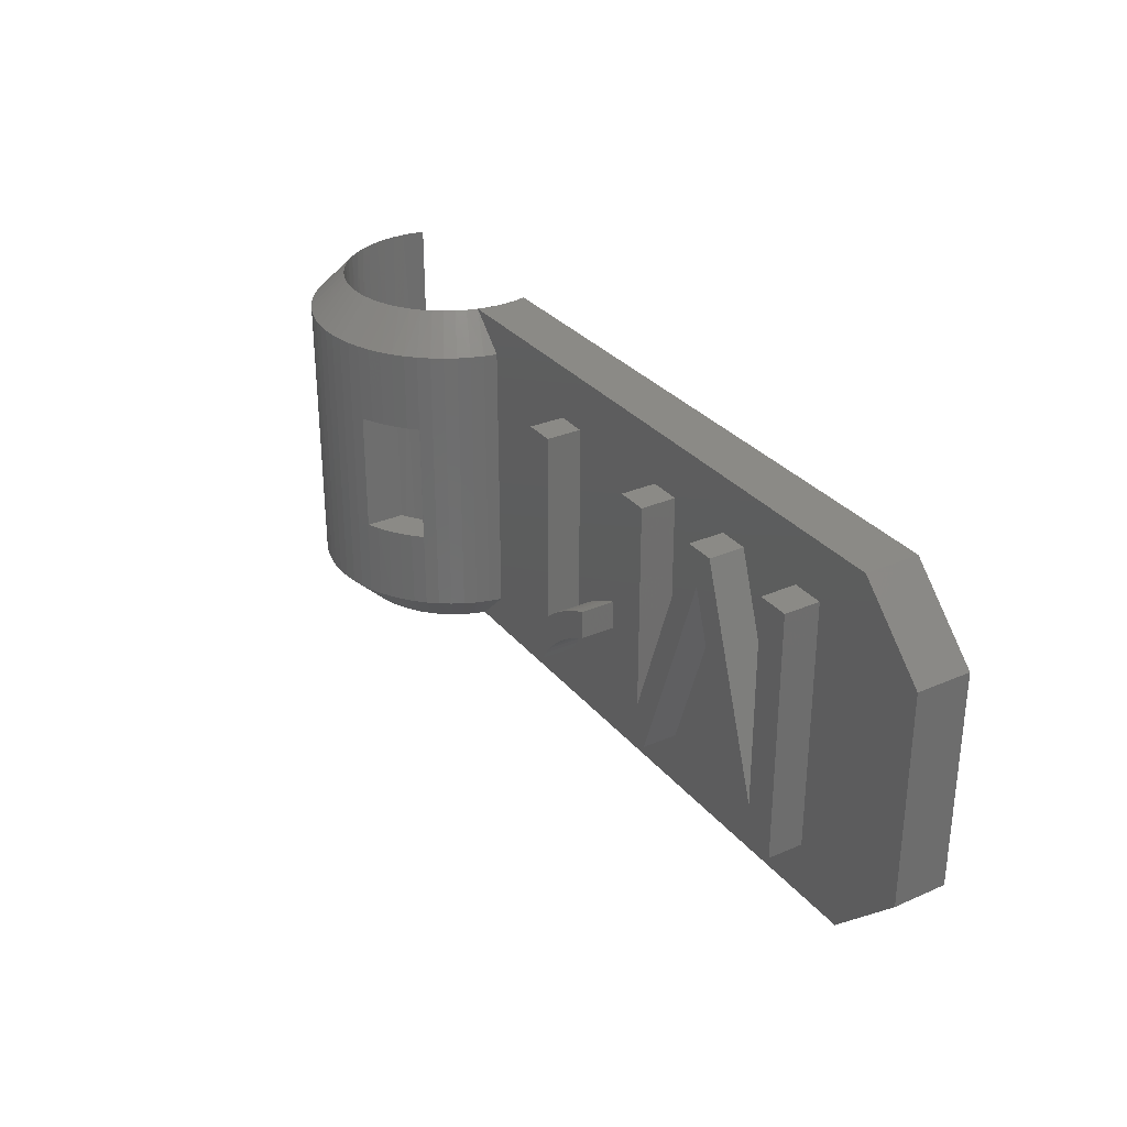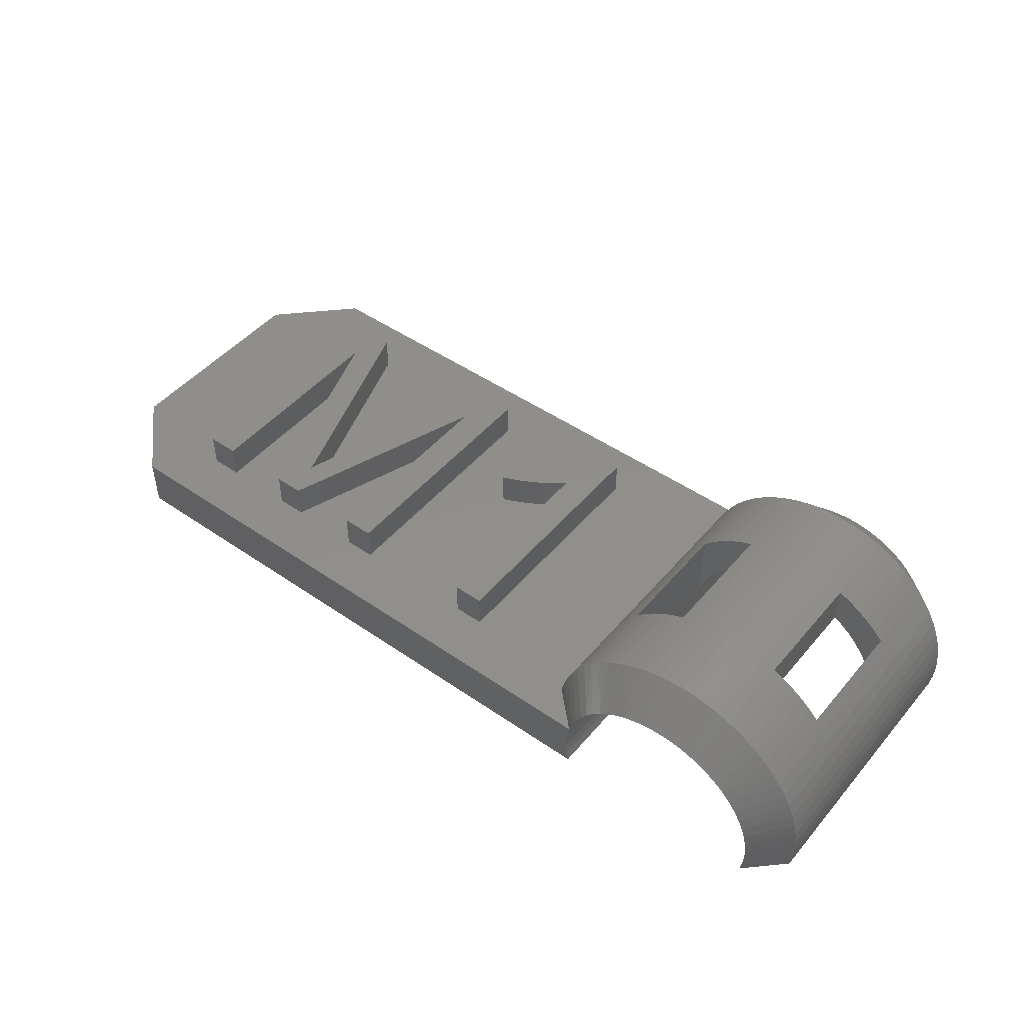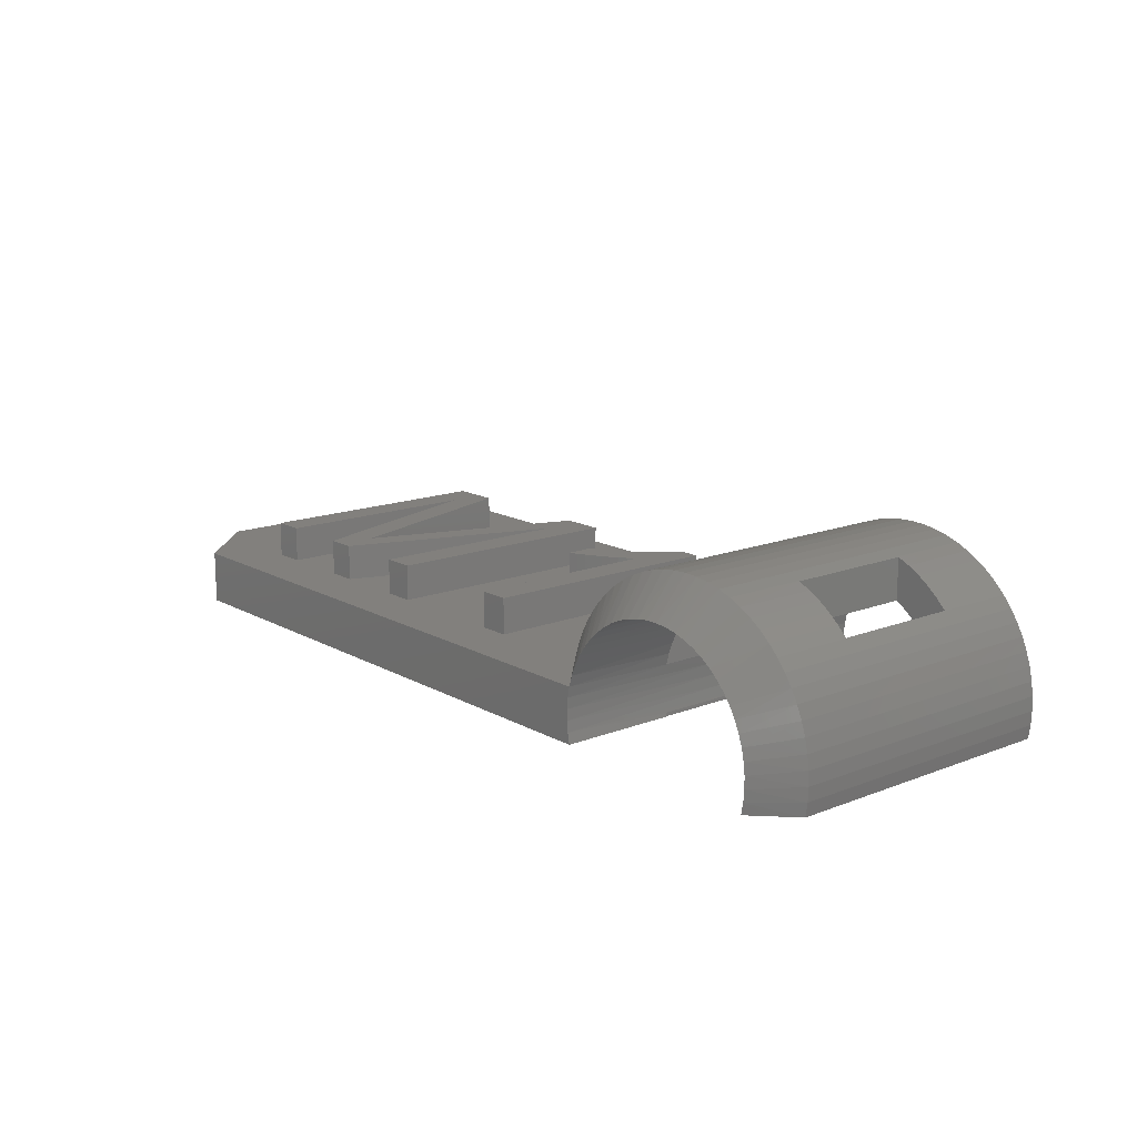
<metadata>
{"format":"stl","ext":"stl","renderer":"f3d","projection":"perspective","resolution":1024,"background":"white","views":[{"elev":30.6,"azim":-122.0,"up":"+Z"},{"elev":47.4,"azim":38.0,"up":"+Y"},{"elev":14.9,"azim":50.0,"up":"+Y"}]}
</metadata>
<code>
# stl→obj: 342 verts, 688 faces
v 13.05 0.3723 -4
v 13 -1.388e-16 -4
v 12.04 0.3153 -5
v 12.72 -1.331e-16 -4.27
v 12.46 -1.172e-16 -4.527
v 12.21 -9.053e-17 -4.769
v 11.98 -1.388e-16 -5
v 12.07 0.6353 -5
v 13.07 0.7478 -4
v 12.06 0.9566 -5
v 13.05 1.123 -4
v 12.02 1.276 -5
v 13 1.496 -4
v 11.95 1.589 -5
v 12.91 1.862 -4
v 12.8 2.218 -4
v 11.85 1.893 -5
v 12.64 2.562 -4
v 11.71 2.184 -5
v 12.46 2.891 -4
v 11.55 2.46 -5
v 12.25 3.201 -4
v 11.36 2.717 -5
v 12.01 3.49 -4
v 11.14 2.953 -5
v 11.74 3.756 -4
v 10.9 3.164 -5
v 11.45 3.996 -4
v 10.63 3.349 -5
v 11.14 4.209 -4
v 10.82 4.392 -4
v 10.35 3.506 -5
v 10.47 4.544 -4
v 10.06 3.632 -5
v 10.12 4.664 -4
v 9.75 3.727 -5
v 9.75 4.75 -4
v 9.435 3.789 -5
v 9.378 4.802 -4
v 9.115 3.818 -5
v 9.002 4.82 -4
v 8.793 3.813 -5
v 8.627 4.803 -4
v 8.474 3.774 -5
v 8.254 4.751 -4
v 8.161 3.703 -5
v 7.888 4.665 -4
v 7.532 4.546 -4
v 7.857 3.599 -5
v 7.188 4.394 -4
v 7.566 3.464 -5
v 6.859 4.211 -4
v 7.29 3.299 -5
v 6.549 3.999 -4
v 7.033 3.106 -5
v 6.26 3.759 -4
v 6.797 2.888 -5
v 5.994 3.493 -4
v 6.586 2.646 -5
v 5.754 3.204 -4
v 6.401 2.383 -5
v 5.541 2.894 -4
v 5.358 2.566 -4
v 6.244 2.102 -5
v 5.206 2.222 -4
v 6.118 1.807 -5
v 5.086 1.866 -4
v 6.023 1.5 -5
v 5.794 1.5 -4.777
v 5 1.5 -4
v 5.548 1.5 -4.537
v 5.284 1.5 -4.279
v 11.98 0 -1.75
v 12 0 -1.75
v 12.46 -9.567e-17 4.527
v 12 0 1.75
v 13 -1.388e-16 4
v 12.72 -1.274e-16 4.27
v 12.21 -4.228e-17 4.769
v 11.98 -1.388e-16 5
v 11.98 0 1.75
v 10.5 4.533 -1.75
v 10.47 4.544 4
v 10.5 4.533 1.75
v 10.82 4.392 4
v 10.83 4.383 1.75
v 11.14 4.209 4
v 11.15 4.202 1.75
v 11.45 3.996 4
v 11.46 3.994 1.75
v 11.74 3.759 1.75
v 11.74 3.756 4
v 12 3.5 1.75
v 12.01 3.49 4
v 12.25 3.201 4
v 12.46 2.891 4
v 12.64 2.562 4
v 12.8 2.218 4
v 12.91 1.862 4
v 13 1.496 4
v 13.05 1.123 4
v 13.07 0.7478 4
v 13.05 0.3723 4
v 10.83 4.383 -1.75
v 10.12 4.664 4
v 9.75 4.75 4
v 9.378 4.802 4
v 9.002 4.82 4
v 8.627 4.803 4
v 8.254 4.751 4
v 7.888 4.665 4
v 7.532 4.546 4
v 7.5 4.533 1.75
v 7.5 4.533 -1.75
v 7.165 4.383 -1.75
v 6.845 4.202 -1.75
v 6.543 3.994 -1.75
v 6.26 3.759 -1.75
v 6 3.5 -1.75
v 5.994 3.493 4
v 5.754 3.204 4
v 5.541 2.894 4
v 5.358 2.566 4
v 5.206 2.222 4
v 5.086 1.866 4
v 5 1.5 4
v 11.15 4.202 -1.75
v 11.46 3.994 -1.75
v 11.74 3.759 -1.75
v 12 3.5 -1.75
v 6 3.5 1.75
v 6.26 3.759 4
v 6.26 3.759 1.75
v 6.543 3.994 1.75
v 6.549 3.999 4
v 6.845 4.202 1.75
v 6.859 4.211 4
v 7.165 4.383 1.75
v 7.188 4.394 4
v 12.04 0.3153 5
v 12.07 0.6353 5
v 12.06 0.9566 5
v 12.02 1.276 5
v 11.95 1.589 5
v 11.85 1.893 5
v 11.71 2.184 5
v 11.55 2.46 5
v 11.36 2.717 5
v 11.14 2.953 5
v 10.9 3.164 5
v 10.63 3.349 5
v 10.35 3.506 5
v 10.06 3.632 5
v 9.75 3.727 5
v 9.435 3.789 5
v 9.115 3.818 5
v 8.793 3.813 5
v 8.474 3.774 5
v 8.161 3.703 5
v 7.857 3.599 5
v 7.566 3.464 5
v 7.29 3.299 5
v 7.033 3.106 5
v 6.797 2.888 5
v 6.586 2.646 5
v 6.401 2.383 5
v 6.244 2.102 5
v 6.118 1.807 5
v 6.023 1.5 5
v 5.794 1.5 4.777
v 5.548 1.5 4.537
v 5.284 1.5 4.279
v -13 1.5 -3
v -11 1.5 -5
v -13 0 -3
v -11 0 -5
v -9.532 1.5 -3.5
v -9.532 1.5 3.5
v -13 1.5 3
v -11 1.5 5
v -8.137 1.5 -3.5
v -4.098 1.5 -3.5
v -5.774 1.5 1.37
v -6.481 1.5 1.456
v -5.869 1.5 1.65
v -6.395 1.5 1.715
v -5.964 1.5 1.93
v -6.311 1.5 1.973
v -6.056 1.5 2.211
v -6.228 1.5 2.233
v -6.146 1.5 2.492
v -2.851 1.5 -3.5
v 0.978 1.5 -3.528
v 1.532 1.5 -3.528
v -2.852 1.5 3.5
v -1.047 1.5 -0.9405
v -1.047 1.5 -1.771
v -0.711 1.5 -1.945
v -3.745 1.5 3.5
v 0.672 1.5 3.5
v 1.532 1.5 3.5
v -3.744 1.5 -2.359
v -5.779 1.5 3.5
v -6.614 1.5 3.5
v -8.639 1.5 3.5
v -8.639 1.5 -2.459
v 0.6724 1.5 -1.977
v 0.4807 1.5 -1.812
v 0.2822 1.5 -1.658
v 0.07312 1.5 -1.517
v -0.1418 1.5 -1.384
v -0.3615 1.5 -1.26
v -0.5846 1.5 -1.143
v -0.8137 1.5 -1.038
v -0.3863 1.5 -2.136
v -0.0804 1.5 -2.355
v 0.214 1.5 -2.593
v 0.4348 1.5 -2.803
v 0.6403 1.5 -3.025
v 0.8183 1.5 -3.269
v -13 0 3
v -11 0 5
v 11.98 0.0331 1.75
v 11.99 0.06628 1.75
v 12 0.09955 1.75
v 12 0.09955 -1.75
v 12 1.4 -1.75
v 12 1.4 1.75
v 11.99 0.06628 -1.75
v 11.98 0.0331 -1.75
v 10.5 3.428 -1.75
v 10.77 3.255 -1.75
v 11.03 3.053 -1.75
v 11.26 2.826 -1.75
v 11.47 2.576 -1.75
v 11.65 2.305 -1.75
v 11.8 2.016 -1.75
v 11.91 1.714 -1.75
v 10.5 3.428 1.75
v 11.91 1.714 1.75
v 11.8 2.016 1.75
v 11.65 2.305 1.75
v 11.47 2.576 1.75
v 11.26 2.826 1.75
v 11.03 3.053 1.75
v 10.77 3.255 1.75
v 7.5 3.428 -1.75
v 7.5 3.428 1.75
v 6 0.09955 -1.75
v 6 0.09955 1.75
v 6 0 -1.75
v 6 0 1.75
v 6.007 0.06628 1.75
v 6.015 0.0331 1.75
v 6.023 0 1.75
v 6.023 0 -1.75
v 6.015 0.0331 -1.75
v 6.007 0.06628 -1.75
v 6 1.4 -1.75
v 6.086 1.714 -1.75
v 6.204 2.016 -1.75
v 6.353 2.305 -1.75
v 6.532 2.576 -1.75
v 6.739 2.826 -1.75
v 6.971 3.053 -1.75
v 7.225 3.255 -1.75
v 6 1.4 1.75
v 7.225 3.255 1.75
v 6.971 3.053 1.75
v 6.739 2.826 1.75
v 6.532 2.576 1.75
v 6.353 2.305 1.75
v 6.204 2.016 1.75
v 6.086 1.714 1.75
v 12.05 0.4181 -1.11e-15
v 12.07 0.75 -1.11e-15
v 12.05 1.082 -1.11e-15
v 10.44 3.462 -5.551e-16
v 10.14 3.602 -1.11e-15
v 9.821 3.708 -1.11e-15
v 9.497 3.779 -1.11e-15
v 9.166 3.815 -1.11e-15
v 8.834 3.815 -1.11e-15
v 8.503 3.779 -1.11e-15
v 8.179 3.708 -1.11e-15
v 7.864 3.602 -1.11e-15
v 7.562 3.462 -1.11e-15
v 5.964 1.203 -5
v 5.948 1.082 -1.11e-15
v 5.964 1.203 5
v 5.934 0.9015 5
v 5.93 0.75 -1.11e-15
v 5.934 0.5985 5
v 5.948 0.4181 -1.11e-15
v 5.964 0.2971 5
v 6.023 9.714e-16 5
v 6.023 9.714e-16 -5
v 5.964 0.2971 -5
v 5.934 0.5985 -5
v 5.934 0.9015 -5
v -9.532 2.5 -3.5
v -9.532 2.5 3.5
v -8.137 2.5 -3.5
v -6.481 2.5 1.456
v -6.146 2.5 2.492
v -6.228 2.5 2.233
v -6.311 2.5 1.973
v -6.395 2.5 1.715
v -5.774 2.5 1.37
v -5.869 2.5 1.65
v -5.964 2.5 1.93
v -6.056 2.5 2.211
v -4.098 2.5 -3.5
v -2.851 2.5 -3.5
v -2.852 2.5 3.5
v -3.745 2.5 3.5
v -3.744 2.5 -2.359
v -5.779 2.5 3.5
v -6.614 2.5 3.5
v -8.639 2.5 -2.459
v -8.639 2.5 3.5
v 0.672 2.5 3.5
v 1.532 2.5 3.5
v 0.6724 2.5 -1.977
v -0.1418 2.5 -1.384
v 0.07312 2.5 -1.517
v 0.2822 2.5 -1.658
v 0.4807 2.5 -1.812
v -1.047 2.5 -0.9405
v -0.8137 2.5 -1.038
v -0.5846 2.5 -1.143
v -0.3615 2.5 -1.26
v -1.047 2.5 -1.771
v 0.214 2.5 -2.593
v -0.0804 2.5 -2.355
v -0.3863 2.5 -2.136
v -0.711 2.5 -1.945
v 0.978 2.5 -3.528
v 0.8183 2.5 -3.269
v 0.6403 2.5 -3.025
v 0.4348 2.5 -2.803
v 1.532 2.5 -3.528
f 1 2 3
f 3 2 4
f 3 4 5
f 5 6 3
f 3 6 7
f 3 8 1
f 1 8 9
f 9 8 10
f 9 10 11
f 11 10 12
f 11 12 13
f 13 12 14
f 13 14 15
f 15 14 16
f 16 14 17
f 16 17 18
f 18 17 19
f 18 19 20
f 20 19 21
f 20 21 22
f 22 21 23
f 22 23 24
f 24 23 25
f 24 25 26
f 26 25 27
f 26 27 28
f 28 27 29
f 28 29 30
f 30 29 31
f 31 29 32
f 31 32 33
f 33 32 34
f 33 34 35
f 35 34 36
f 35 36 37
f 37 36 38
f 37 38 39
f 39 38 40
f 39 40 41
f 41 40 42
f 41 42 43
f 43 42 44
f 43 44 45
f 45 44 46
f 45 46 47
f 47 46 48
f 48 46 49
f 48 49 50
f 50 49 51
f 50 51 52
f 52 51 53
f 52 53 54
f 54 53 55
f 54 55 56
f 56 55 57
f 56 57 58
f 58 57 59
f 58 59 60
f 60 59 61
f 60 61 62
f 62 61 63
f 63 61 64
f 63 64 65
f 65 64 66
f 65 66 67
f 67 66 68
f 67 68 69
f 67 69 70
f 70 69 71
f 70 71 72
f 73 7 74
f 74 7 6
f 74 6 5
f 4 75 5
f 5 75 76
f 5 76 74
f 2 77 4
f 4 77 78
f 4 78 75
f 75 79 76
f 76 79 80
f 76 80 81
f 82 83 84
f 84 83 85
f 84 85 86
f 86 85 87
f 86 87 88
f 88 87 89
f 88 89 90
f 90 89 91
f 91 89 92
f 91 92 93
f 93 92 94
f 93 94 24
f 24 94 22
f 22 94 95
f 22 95 20
f 20 95 96
f 20 96 18
f 18 96 97
f 18 97 16
f 16 97 98
f 16 98 15
f 15 98 99
f 15 99 13
f 13 99 100
f 13 100 11
f 11 100 101
f 11 101 9
f 9 101 102
f 9 102 1
f 1 102 103
f 1 103 2
f 2 103 77
f 104 31 82
f 82 31 33
f 82 33 83
f 83 33 105
f 105 33 35
f 105 35 106
f 106 35 37
f 106 37 107
f 107 37 39
f 107 39 108
f 108 39 41
f 108 41 109
f 109 41 43
f 109 43 110
f 110 43 45
f 110 45 111
f 111 45 47
f 111 47 112
f 112 47 48
f 112 48 113
f 113 48 114
f 114 48 50
f 114 50 115
f 115 50 52
f 115 52 116
f 116 52 54
f 116 54 117
f 117 54 56
f 117 56 118
f 118 56 119
f 119 56 58
f 119 58 120
f 120 58 121
f 121 58 60
f 121 60 122
f 122 60 62
f 122 62 123
f 123 62 63
f 123 63 124
f 124 63 65
f 124 65 125
f 125 65 67
f 125 67 126
f 126 67 70
f 31 104 30
f 30 104 127
f 30 127 28
f 28 127 128
f 28 128 129
f 28 129 26
f 26 129 130
f 26 130 24
f 24 130 93
f 119 120 131
f 131 120 132
f 131 132 133
f 133 132 134
f 134 132 135
f 134 135 136
f 136 135 137
f 136 137 138
f 138 137 139
f 138 139 113
f 113 139 112
f 80 79 140
f 140 79 75
f 140 75 78
f 78 77 140
f 140 77 103
f 140 103 141
f 141 103 102
f 141 102 142
f 142 102 101
f 142 101 143
f 143 101 100
f 143 100 144
f 144 100 99
f 144 99 98
f 144 98 145
f 145 98 97
f 145 97 146
f 146 97 96
f 146 96 147
f 147 96 95
f 147 95 148
f 148 95 94
f 148 94 149
f 149 94 92
f 149 92 150
f 150 92 89
f 150 89 151
f 151 89 87
f 151 87 85
f 151 85 152
f 152 85 83
f 152 83 153
f 153 83 105
f 153 105 154
f 154 105 106
f 154 106 155
f 155 106 107
f 155 107 156
f 156 107 108
f 156 108 157
f 157 108 109
f 157 109 158
f 158 109 110
f 158 110 159
f 159 110 111
f 159 111 112
f 159 112 160
f 160 112 139
f 160 139 161
f 161 139 137
f 161 137 162
f 162 137 135
f 162 135 163
f 163 135 132
f 163 132 164
f 164 132 120
f 164 120 165
f 165 120 121
f 165 121 166
f 166 121 122
f 166 122 123
f 166 123 167
f 167 123 124
f 167 124 168
f 168 124 125
f 168 125 169
f 169 125 170
f 170 125 171
f 171 125 172
f 172 125 126
f 173 174 175
f 175 174 176
f 177 173 178
f 178 173 179
f 178 179 180
f 173 177 174
f 174 177 181
f 174 181 182
f 182 181 183
f 183 181 184
f 183 184 185
f 185 184 186
f 185 186 187
f 187 186 188
f 187 188 189
f 189 188 190
f 189 190 191
f 182 192 174
f 174 192 68
f 68 192 193
f 68 193 194
f 195 196 192
f 192 196 197
f 192 197 198
f 199 180 195
f 195 180 169
f 195 169 200
f 200 169 201
f 201 169 170
f 201 170 171
f 202 203 199
f 199 203 180
f 203 204 180
f 180 204 205
f 180 205 178
f 204 206 205
f 207 208 200
f 200 208 209
f 200 209 210
f 210 211 200
f 200 211 212
f 200 212 213
f 213 214 200
f 200 214 196
f 200 196 195
f 198 215 192
f 192 215 216
f 192 216 217
f 217 218 192
f 192 218 219
f 192 219 220
f 220 193 192
f 201 70 194
f 194 70 72
f 194 72 71
f 171 172 201
f 201 172 126
f 201 126 70
f 71 69 194
f 194 69 68
f 175 221 173
f 173 221 179
f 180 179 222
f 222 179 221
f 81 223 76
f 76 223 224
f 76 224 225
f 225 226 76
f 76 226 74
f 227 228 130
f 130 228 93
f 226 229 74
f 74 229 230
f 74 230 73
f 82 231 104
f 104 231 232
f 104 232 127
f 127 232 233
f 127 233 128
f 128 233 234
f 128 234 129
f 129 234 235
f 129 235 130
f 130 235 236
f 130 236 237
f 237 238 130
f 130 238 227
f 239 231 84
f 84 231 82
f 228 240 93
f 93 240 241
f 93 241 242
f 242 243 93
f 93 243 91
f 91 243 244
f 91 244 90
f 90 244 245
f 90 245 88
f 88 245 246
f 88 246 86
f 86 246 239
f 86 239 84
f 247 248 114
f 114 248 113
f 249 250 251
f 251 250 252
f 250 253 252
f 252 253 254
f 252 254 255
f 256 257 251
f 251 257 258
f 251 258 249
f 259 260 119
f 119 260 261
f 119 261 262
f 262 263 119
f 119 263 118
f 118 263 264
f 118 264 117
f 117 264 265
f 117 265 116
f 116 265 266
f 116 266 115
f 115 266 247
f 115 247 114
f 267 259 131
f 131 259 119
f 113 248 138
f 138 248 268
f 138 268 136
f 136 268 269
f 136 269 134
f 134 269 270
f 134 270 133
f 133 270 271
f 133 271 131
f 131 271 272
f 131 272 273
f 273 274 131
f 131 274 267
f 224 80 225
f 225 80 140
f 225 140 275
f 275 140 141
f 275 141 276
f 276 141 142
f 276 142 277
f 277 142 143
f 277 143 227
f 227 143 228
f 228 143 144
f 228 144 240
f 240 144 145
f 240 145 241
f 241 145 146
f 241 146 242
f 242 146 147
f 242 147 243
f 243 147 148
f 243 148 244
f 244 148 149
f 244 149 245
f 245 149 150
f 245 150 246
f 246 150 151
f 246 151 239
f 239 151 152
f 239 152 278
f 278 152 279
f 278 279 32
f 32 279 34
f 34 279 280
f 34 280 36
f 36 280 281
f 36 281 38
f 38 281 282
f 38 282 40
f 40 282 283
f 40 283 42
f 42 283 284
f 42 284 44
f 44 284 285
f 44 285 46
f 46 285 286
f 46 286 49
f 49 286 287
f 49 287 51
f 51 287 247
f 51 247 53
f 53 247 266
f 53 266 55
f 55 266 265
f 55 265 57
f 57 265 264
f 57 264 59
f 59 264 263
f 59 263 61
f 61 263 262
f 61 262 64
f 64 262 261
f 64 261 66
f 66 261 260
f 66 260 68
f 68 260 259
f 68 259 288
f 288 259 267
f 288 267 289
f 289 267 290
f 289 290 291
f 224 223 80
f 80 223 81
f 152 153 279
f 279 153 280
f 153 154 280
f 280 154 281
f 154 155 281
f 281 155 282
f 155 156 282
f 282 156 283
f 156 157 283
f 283 157 284
f 157 158 284
f 284 158 285
f 158 159 285
f 285 159 286
f 159 160 286
f 286 160 287
f 160 161 287
f 287 161 248
f 287 248 247
f 161 162 248
f 248 162 268
f 268 162 163
f 268 163 269
f 269 163 164
f 269 164 270
f 270 164 165
f 270 165 271
f 271 165 166
f 271 166 272
f 272 166 167
f 272 167 273
f 273 167 168
f 273 168 274
f 274 168 169
f 274 169 267
f 267 169 290
f 289 291 292
f 292 291 293
f 292 293 294
f 294 293 295
f 294 295 249
f 249 295 250
f 250 295 296
f 250 296 253
f 253 296 254
f 254 296 255
f 258 297 249
f 249 297 298
f 249 298 294
f 294 298 299
f 294 299 292
f 292 299 300
f 292 300 289
f 289 300 288
f 258 257 297
f 297 257 256
f 278 32 231
f 231 32 29
f 231 29 232
f 232 29 27
f 232 27 233
f 233 27 25
f 233 25 234
f 234 25 23
f 234 23 235
f 235 23 21
f 235 21 236
f 236 21 19
f 236 19 237
f 237 19 17
f 237 17 238
f 238 17 14
f 238 14 227
f 227 14 12
f 227 12 277
f 277 12 10
f 277 10 276
f 276 10 8
f 276 8 275
f 275 8 3
f 275 3 225
f 225 3 226
f 226 3 7
f 226 7 229
f 229 7 230
f 230 7 73
f 231 239 278
f 177 178 301
f 301 178 302
f 181 177 303
f 303 177 301
f 184 181 304
f 304 181 303
f 191 190 305
f 305 190 306
f 306 190 188
f 306 188 307
f 307 188 186
f 307 186 308
f 308 186 184
f 308 184 304
f 183 185 309
f 309 185 310
f 310 185 187
f 310 187 311
f 311 187 189
f 311 189 312
f 312 189 191
f 312 191 305
f 182 183 313
f 313 183 309
f 192 182 314
f 314 182 313
f 195 192 315
f 315 192 314
f 199 195 316
f 316 195 315
f 202 199 317
f 317 199 316
f 203 202 318
f 318 202 317
f 204 203 319
f 319 203 318
f 206 204 320
f 320 204 319
f 205 206 321
f 321 206 320
f 178 205 302
f 302 205 321
f 321 320 302
f 302 320 301
f 301 320 303
f 303 320 304
f 304 320 319
f 304 319 308
f 308 319 307
f 307 319 306
f 306 319 305
f 305 319 318
f 305 318 312
f 312 318 311
f 311 318 310
f 310 318 309
f 309 318 317
f 309 317 313
f 313 317 314
f 314 317 315
f 315 317 316
f 200 201 322
f 322 201 323
f 207 200 324
f 324 200 322
f 211 210 325
f 325 210 326
f 326 210 209
f 326 209 327
f 327 209 208
f 327 208 328
f 328 208 207
f 328 207 324
f 196 214 329
f 329 214 330
f 330 214 213
f 330 213 331
f 331 213 212
f 331 212 332
f 332 212 211
f 332 211 325
f 197 196 333
f 333 196 329
f 217 216 334
f 334 216 335
f 335 216 215
f 335 215 336
f 336 215 198
f 336 198 337
f 337 198 197
f 337 197 333
f 193 220 338
f 338 220 339
f 339 220 219
f 339 219 340
f 340 219 218
f 340 218 341
f 341 218 217
f 341 217 334
f 194 193 342
f 342 193 338
f 201 194 323
f 323 194 342
f 322 323 324
f 324 323 342
f 324 342 338
f 338 339 324
f 324 339 340
f 324 340 341
f 324 341 328
f 328 341 334
f 328 334 327
f 327 334 326
f 326 334 335
f 326 335 325
f 325 335 336
f 325 336 332
f 332 336 331
f 331 336 337
f 331 337 330
f 330 337 333
f 330 333 329
f 169 180 290
f 290 180 291
f 291 180 222
f 291 222 293
f 293 222 295
f 295 222 296
f 68 288 174
f 174 288 300
f 174 300 176
f 176 300 299
f 176 299 298
f 298 297 176
f 221 175 251
f 251 175 176
f 251 176 297
f 297 256 251
f 251 252 221
f 221 252 222
f 222 252 296
f 296 252 255

</code>
